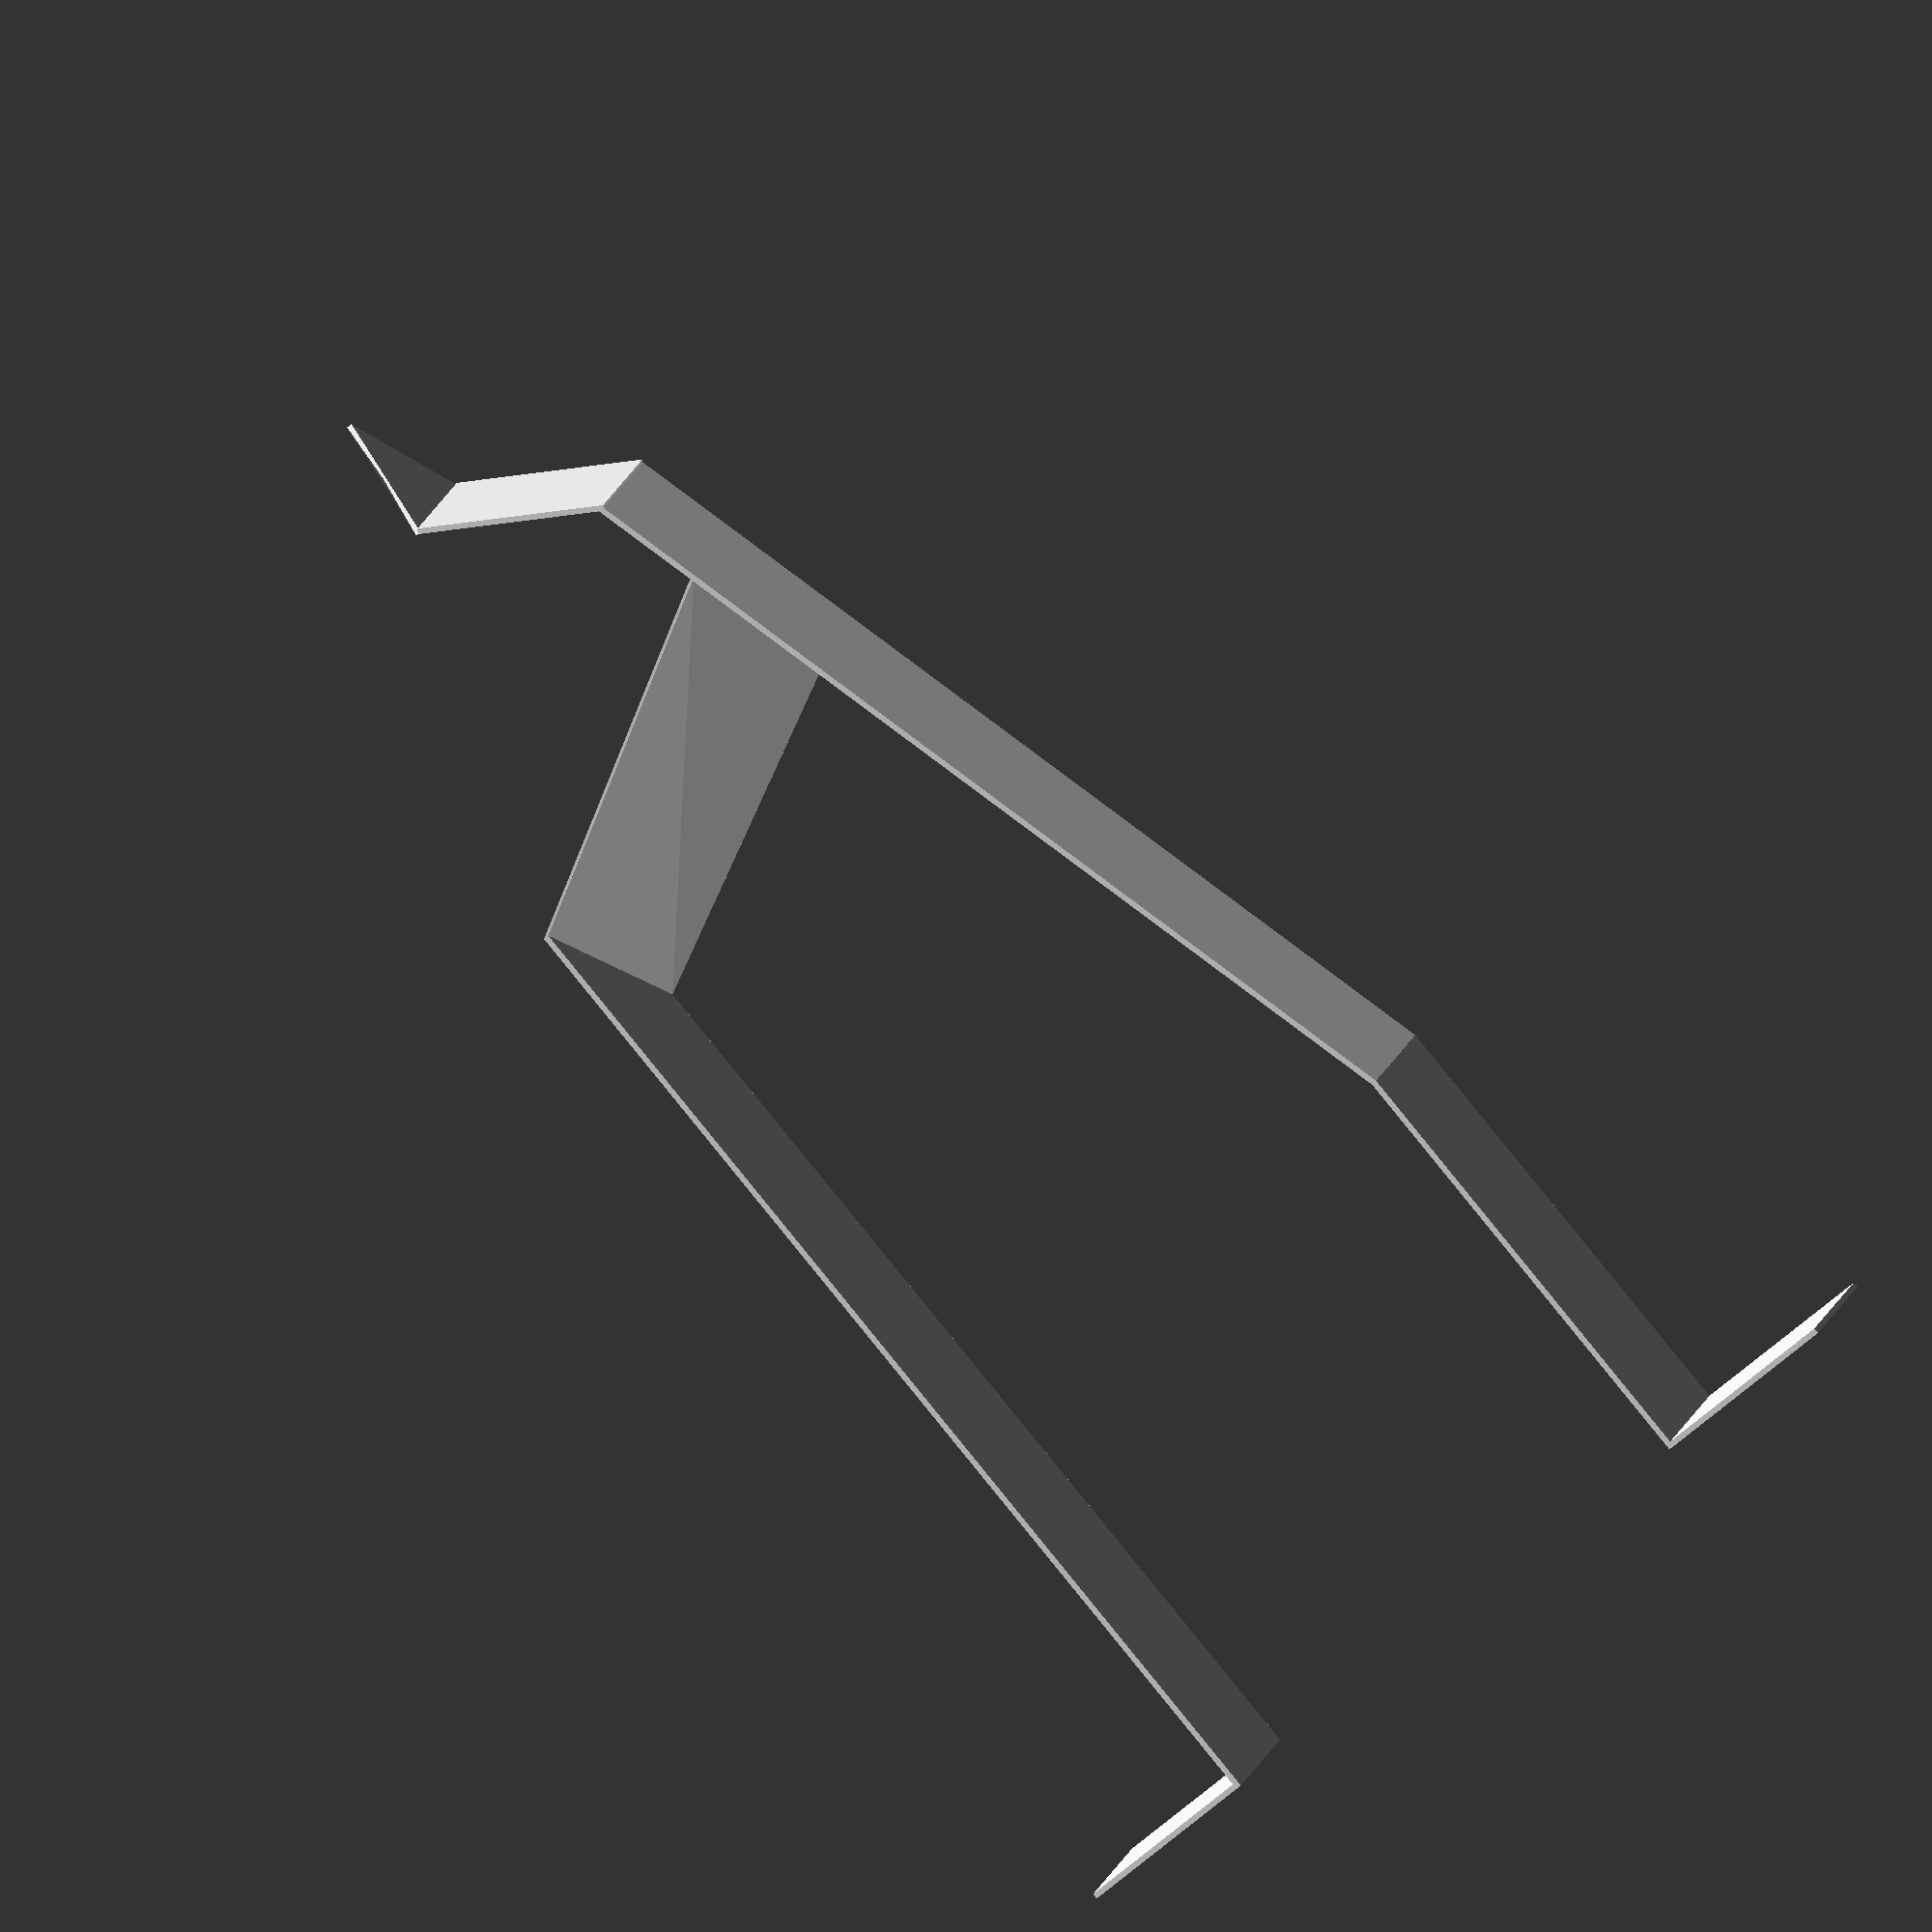
<openscad>
// variables en mm
epaisseur = 3;
largeur = 100;
// premiere branche
cube([100,largeur,epaisseur],[0,0,0]);
translate([100,0,0])
    cube([epaisseur,largeur,245]);
translate([100,0,0])
    translate([0,0,245])
        rotate([0,15,0])    
            cube([epaisseur,largeur,500]);
translate([0,0,726])
    translate([230,0,0])
        rotate([0,-30,0])
            cube([100,largeur,epaisseur]);
translate([0,0,776])
    translate([315,0,0])
        polyhedron(
            points = [
            [0,0,0],     //0
            [epaisseur,0,0,],    //1
            [epaisseur,largeur,0],   //2
            [0,largeur,0],   //3
            [0,0.75 * largeur,65],   //4
            [epaisseur,0.75 * largeur,65] ,  //5
            ],
            faces = [
            [4,0,3],
            [0,4,5,1],
            [0,1,2,3],
            [3,2,4,5],
            [1,5,2]
            ]
        );
 translate([400,0,0])
    {
        cube([100,largeur,epaisseur],[0,0,0]);
        polyhedron(
        points = [
        [ 0,0,0 ], //0
        [ epaisseur,0,0 ], //1
        [ epaisseur,largeur,0 ], //2
        [ 0,largeur,0 ], //3
        [ 0,0,500], //4
        [ epaisseur,0,500 ], //5
        [ epaisseur,largeur,570 ], //6
        [ 0,largeur,570 ], //7
        ],
        faces = [
        [ 0,3,7,4 ] ,
        [ 0,1,2,3 ] ,
        [ 3,2,6,7 ] ,
        [ 7,6,5,4 ] ,
        [ 4,5,1,0 ] ,
        [ 1,2,6,5 ] ,
        ]
        );
        //echo(atan(70/largeur));
        //translate([0,0,500])
            //rotate([ 0,-45,0])
                //rotate([0,0,-atan(70/largeur)])
                    polyhedron(
                    points = [
                    [ 0,0,500 ] , // 0
                    [ epaisseur,0,500 ] , // 1
                    [ epaisseur,largeur,570 ] , // 2
                    [ 0,largeur,570 ] , // 3
                    [ -205,0, 600] , // 4
                    [ -205+epaisseur, 0, 600 ] , // 5
                    [ -185+epaisseur, largeur, 670] , // 6
                    [ -185, largeur, 670 ] , // 7
                    ] ,
                    faces = [
                    [ 0,3,7,4 ] ,
                    [ 0,1,2,3 ] ,
                    [ 3,2,6,7 ] ,
                    [ 7,6,5,4 ] ,
                    [ 4,5,1,0 ] ,
                    [ 1,2,6,5 ] ,
                    ]
                    );
    }
</openscad>
<views>
elev=85.7 azim=195.2 roll=39.1 proj=o view=wireframe
</views>
